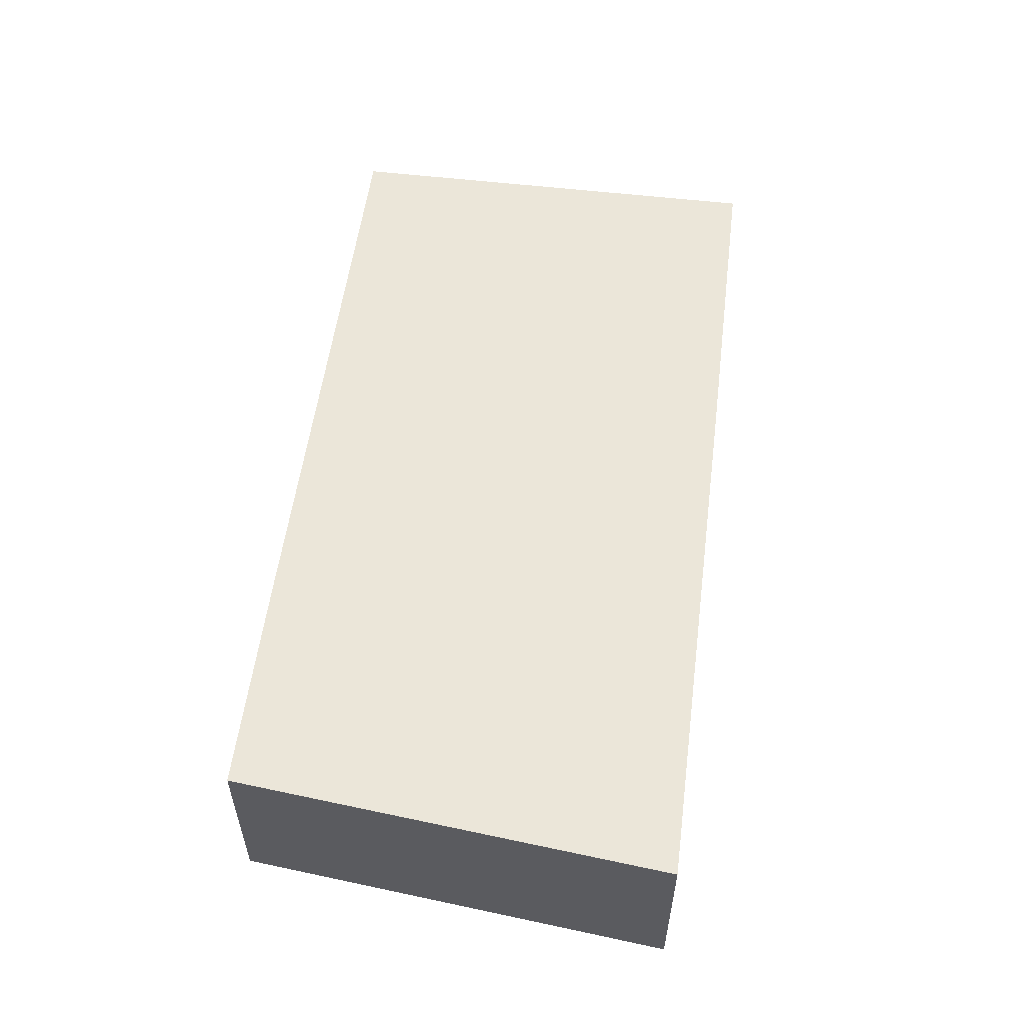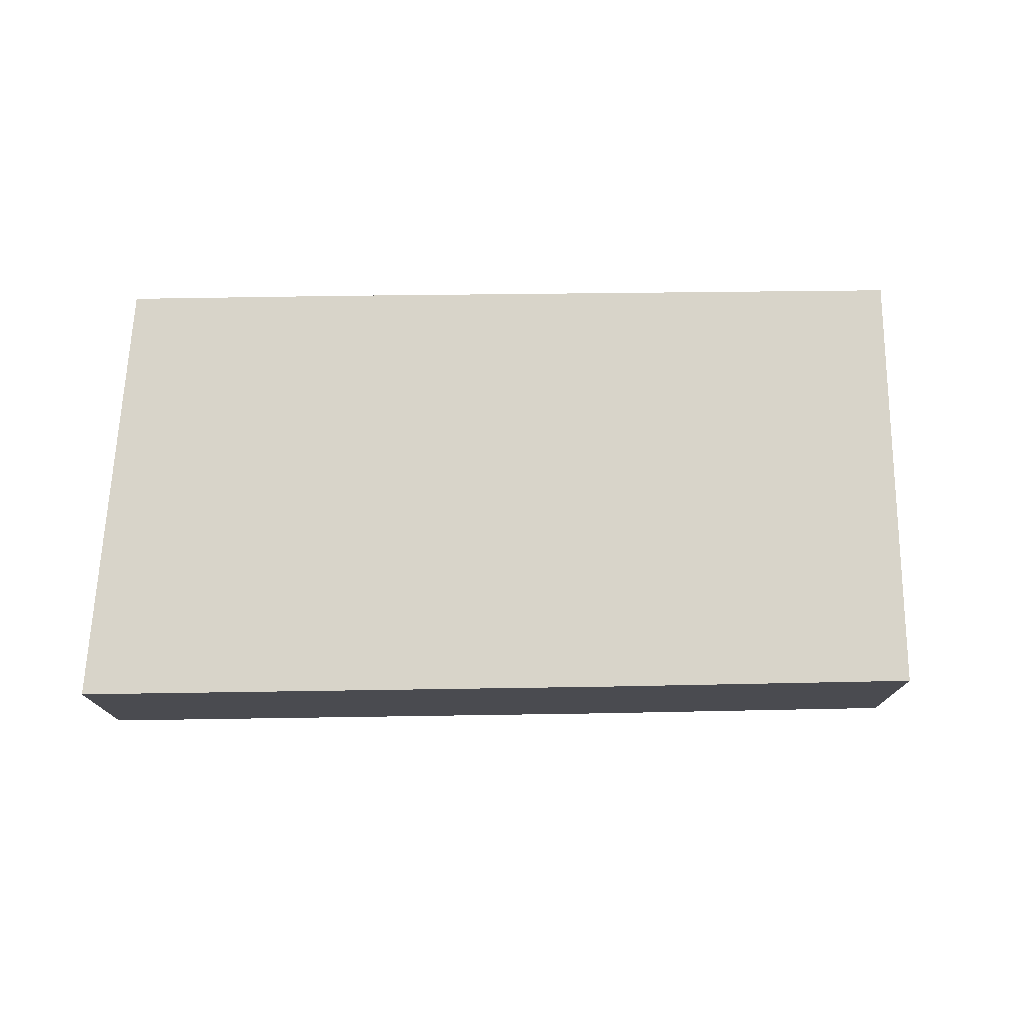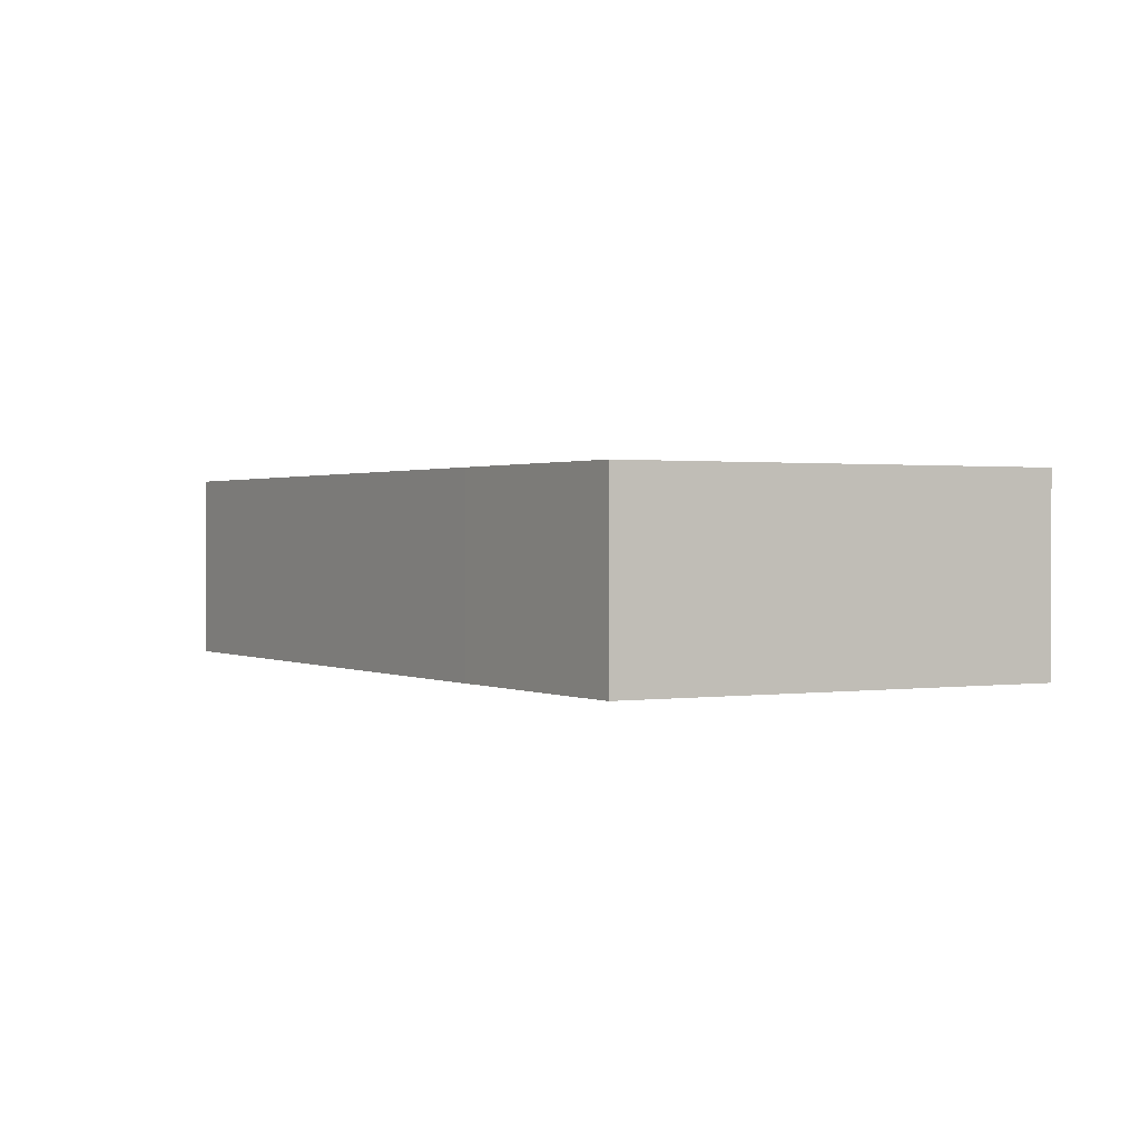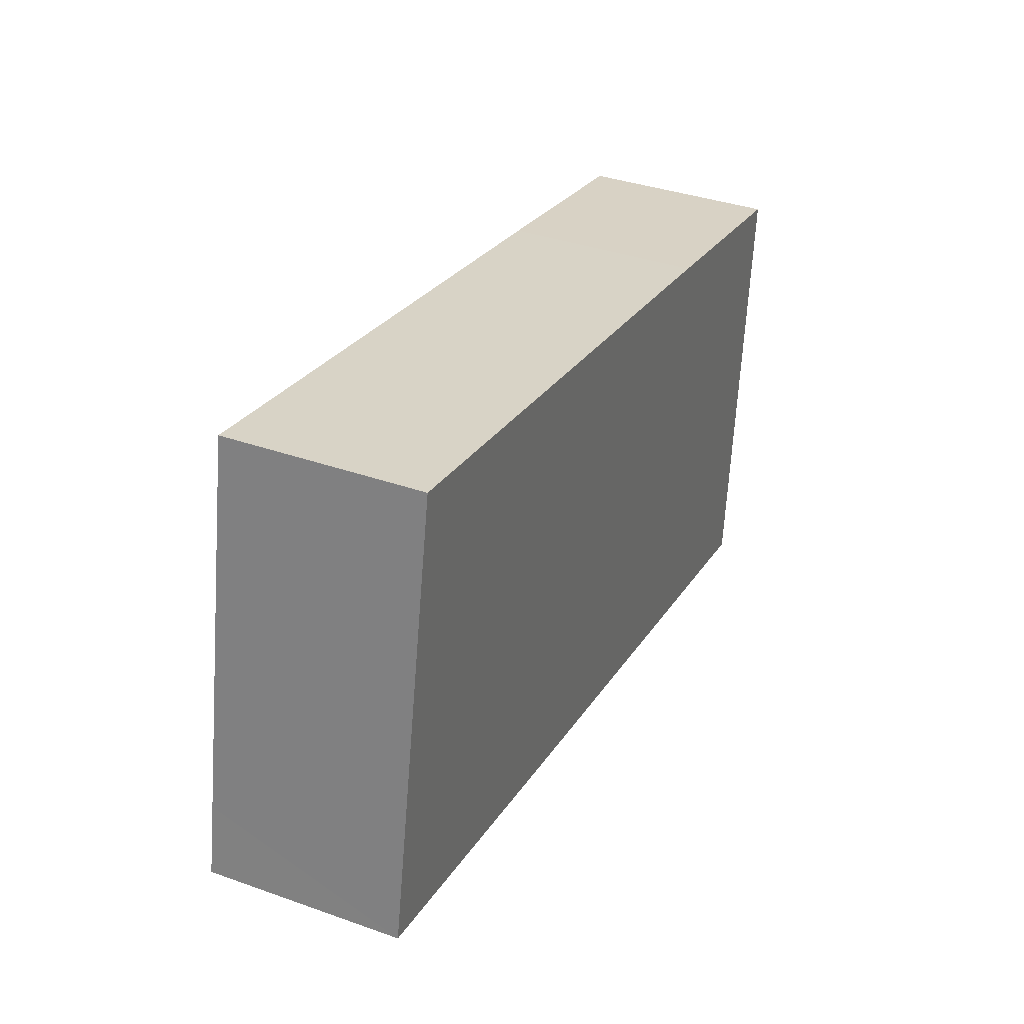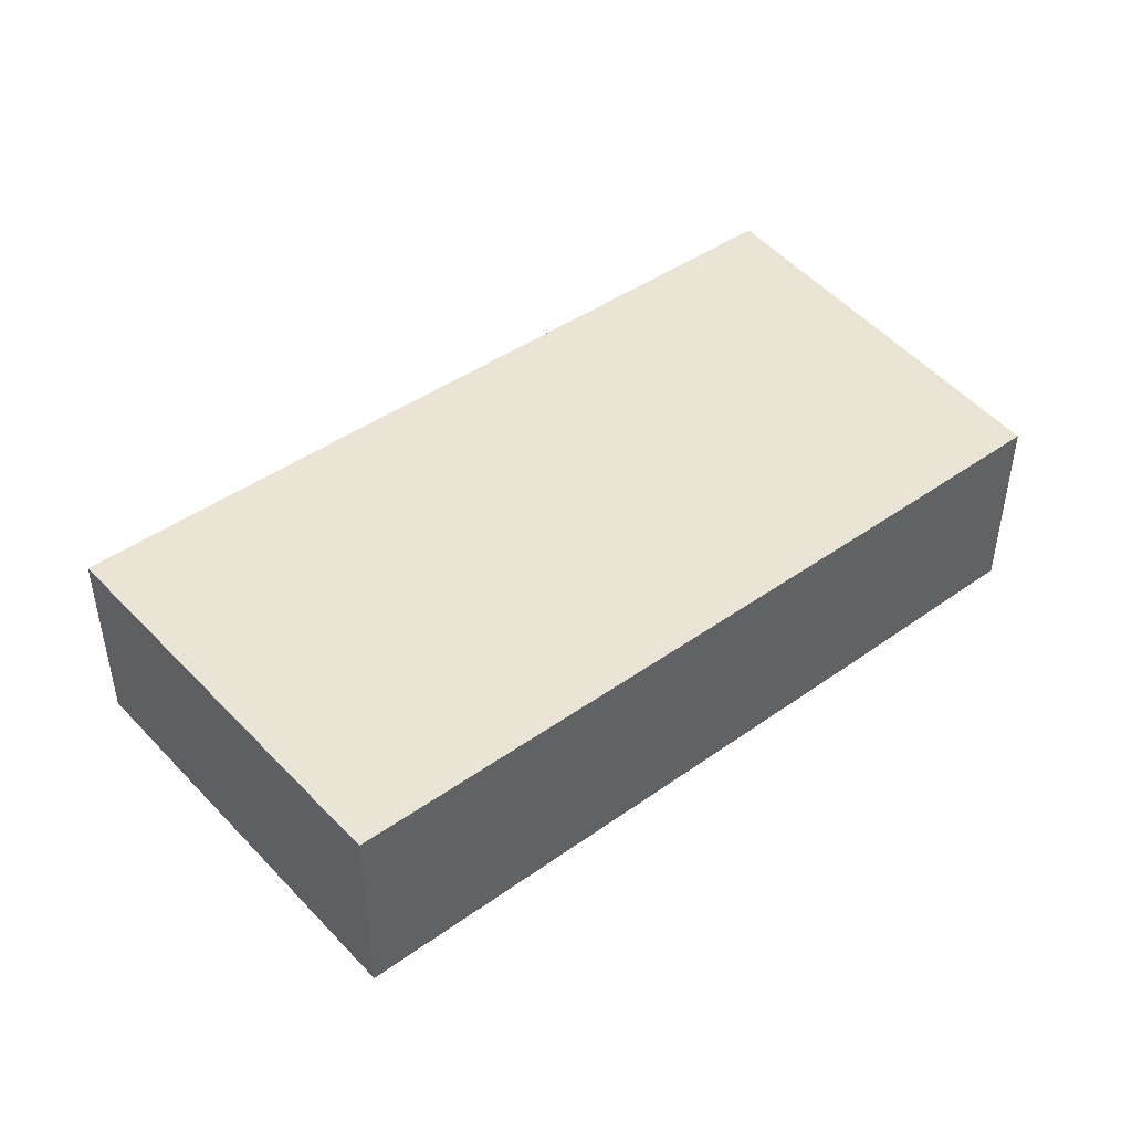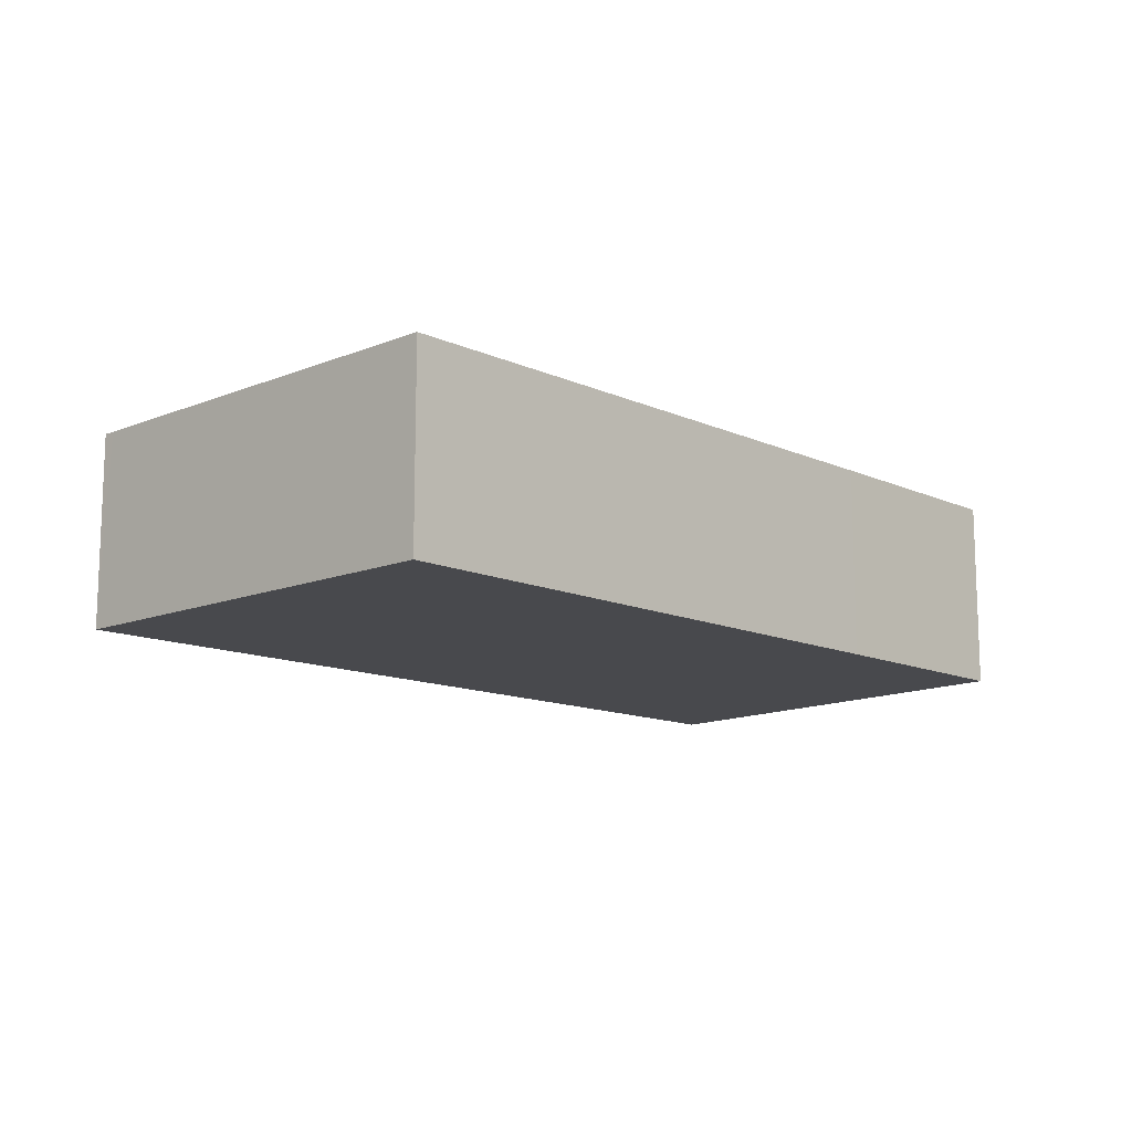
<metadata>
{"format":"obj","ext":"obj","renderer":"f3d","projection":"perspective","resolution":1024,"background":"white","views":[{"elev":55.7,"azim":107.8,"up":"+Y"},{"elev":75.4,"azim":-170.4,"up":"+Y"},{"elev":1.0,"azim":68.1,"up":"+Y"},{"elev":36.6,"azim":-65.3,"up":"+Z"},{"elev":43.9,"azim":-29.5,"up":"+Y"},{"elev":-12.5,"azim":-36.1,"up":"+Y"}]}
</metadata>
<code>
v  0 2.943 1.802e-16
v  4.818 2.943 -0.913
v  0.109 2.943 -0.021
v  0.035 2.943 0.182
v  13.21 2.943 -2.461
v  13.81 2.943 4.364
v  0.207 2.943 1.085
v  1.263 2.943 6.646
v  10.35 2.943 5.006
v  0 0 0
v  1.263 -4.069e-16 6.646
v  0.035 -1.114e-17 0.182
v  0.207 -6.644e-17 1.085
v  10.35 -3.065e-16 5.006
v  13.81 -2.672e-16 4.364
v  13.21 1.507e-16 -2.461
v  4.818 5.591e-17 -0.913
v  0.109 1.286e-18 -0.021
g defaultobject
f 1 2 3
f 2 1 4
f 2 4 5
f 5 4 6
f 6 4 7
f 6 7 8
f 6 8 9
f 10 4 1
f 4 10 7
f 7 10 8
f 8 10 11
f 11 10 12
f 11 12 13
f 11 9 8
f 9 11 14
f 9 14 6
f 6 14 15
f 15 5 6
f 5 15 16
f 16 2 5
f 2 16 17
f 2 17 3
f 3 17 18
f 3 18 1
f 1 18 10
f 14 16 15
f 16 14 11
f 16 11 17
f 17 11 18
f 18 11 13
f 18 13 12
f 18 12 10

</code>
